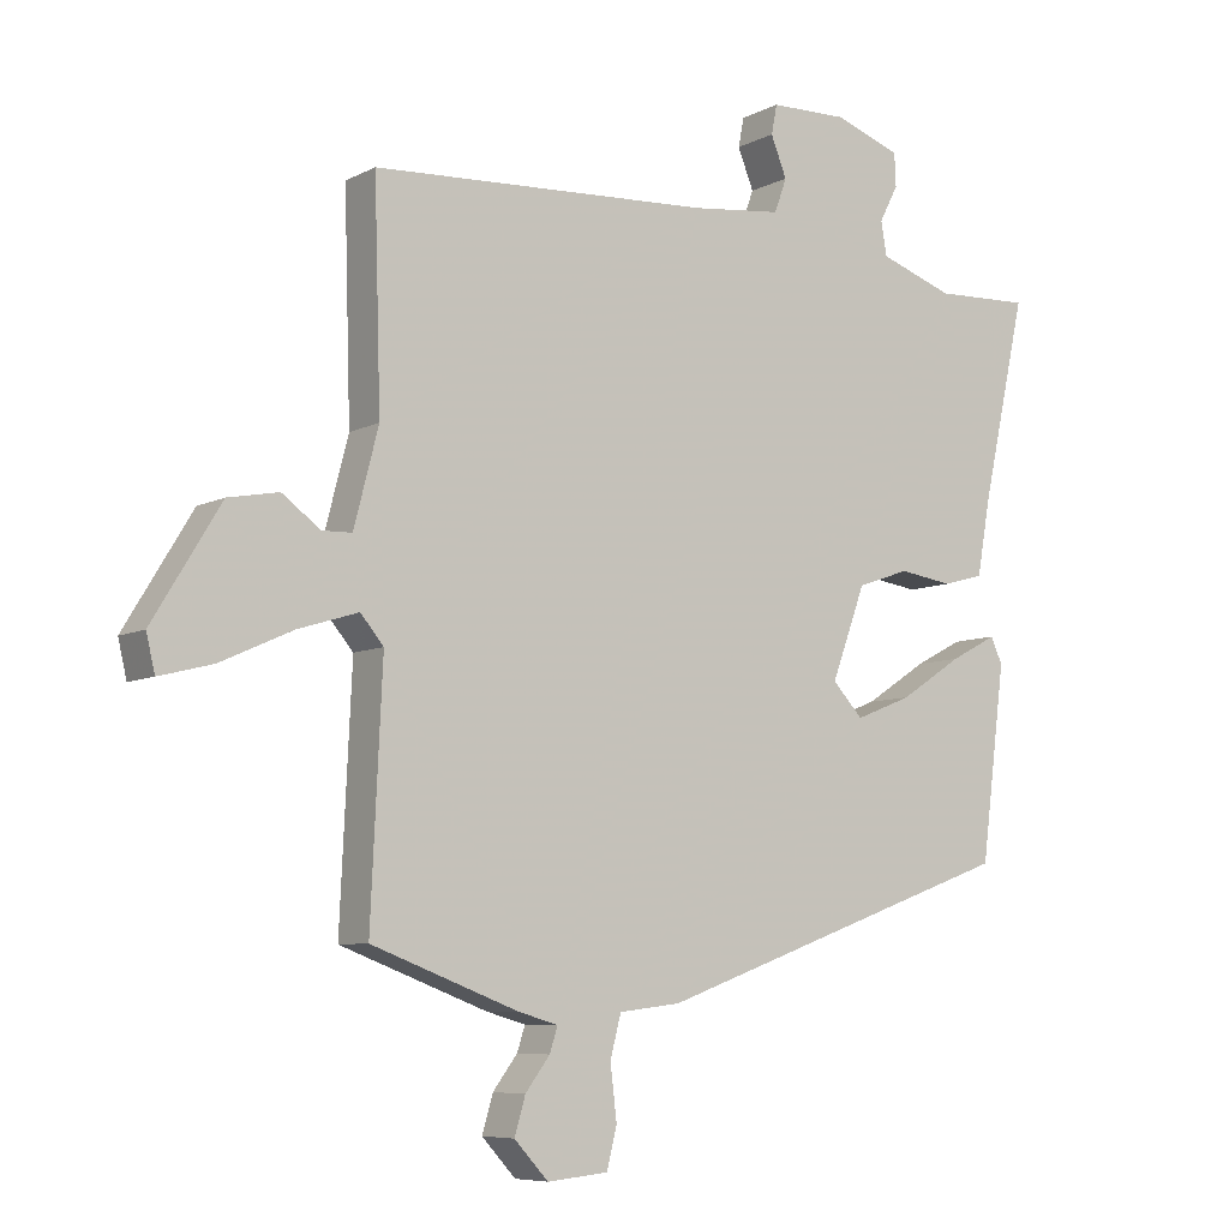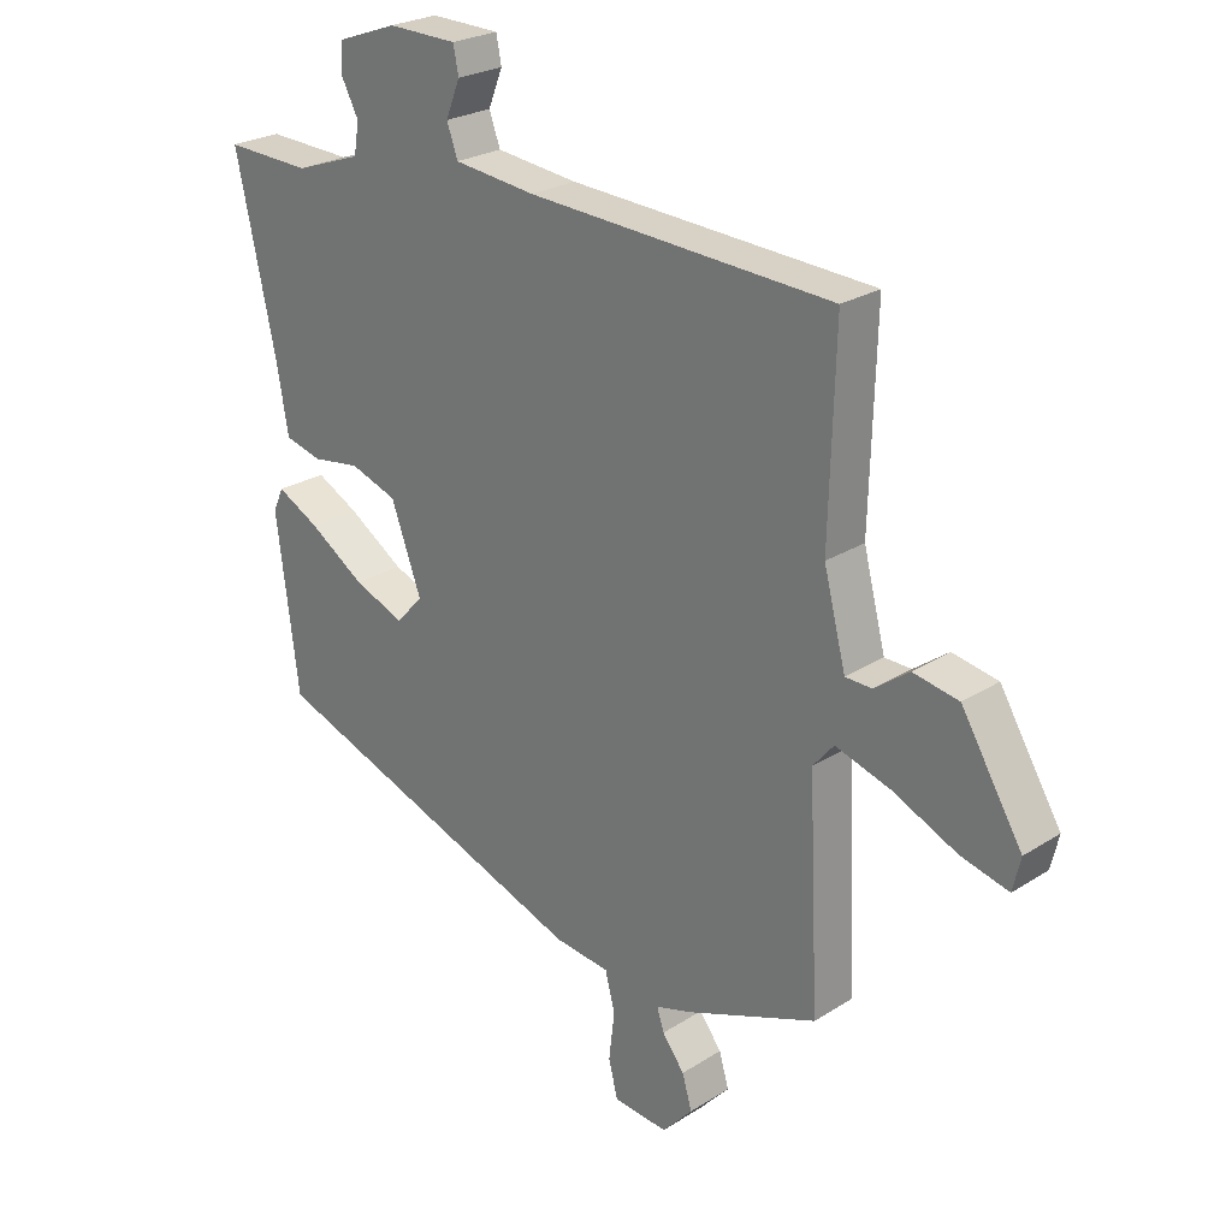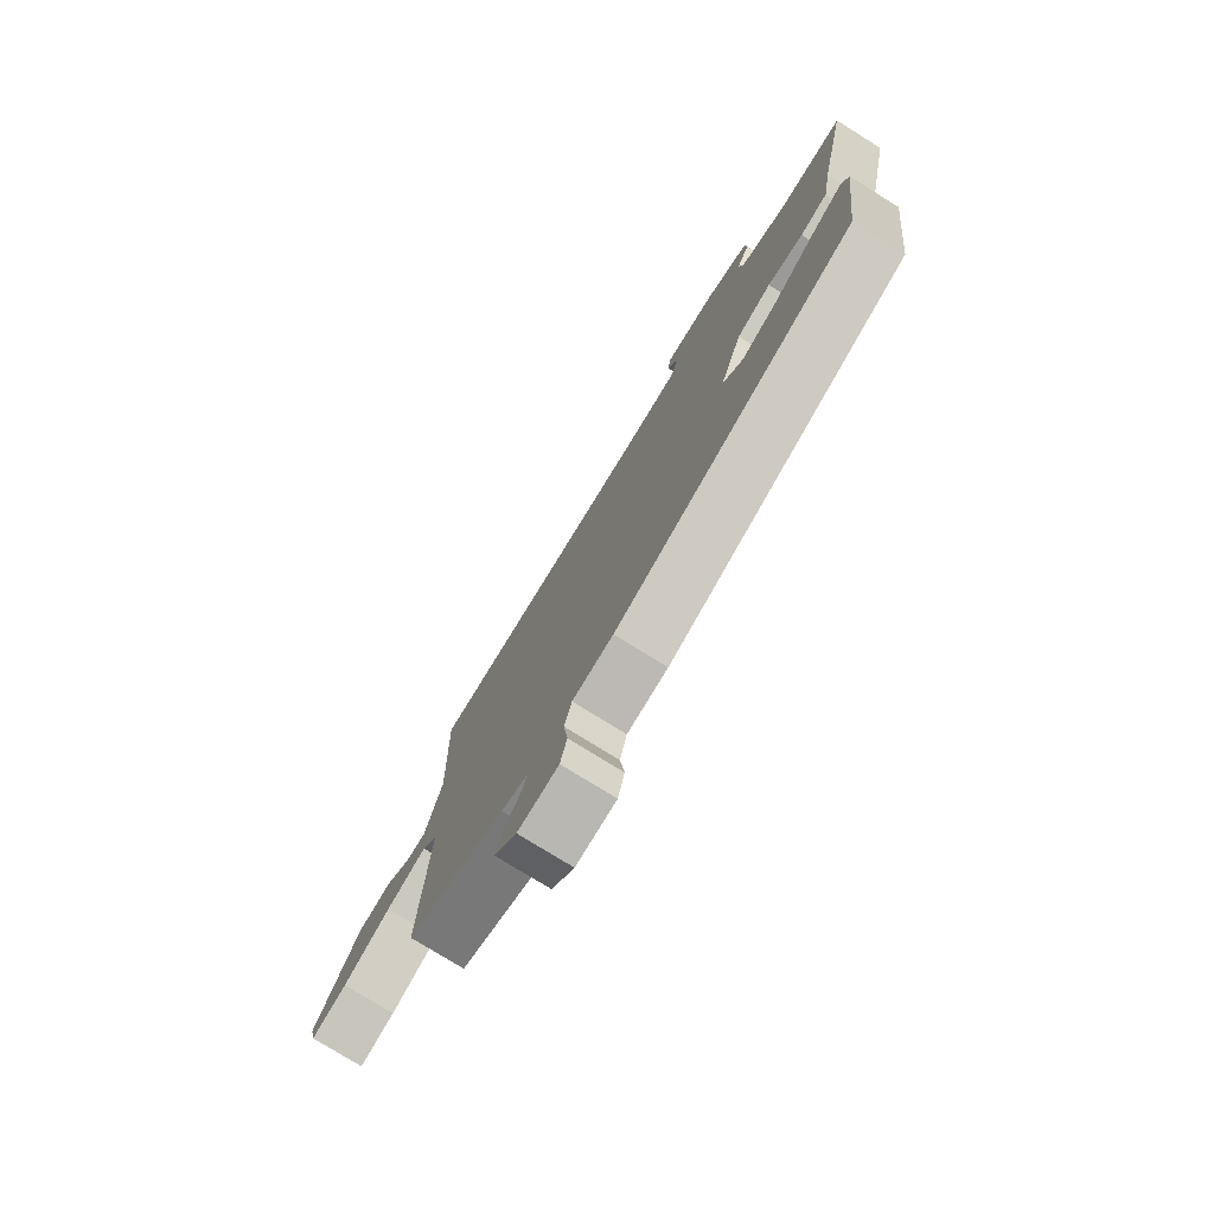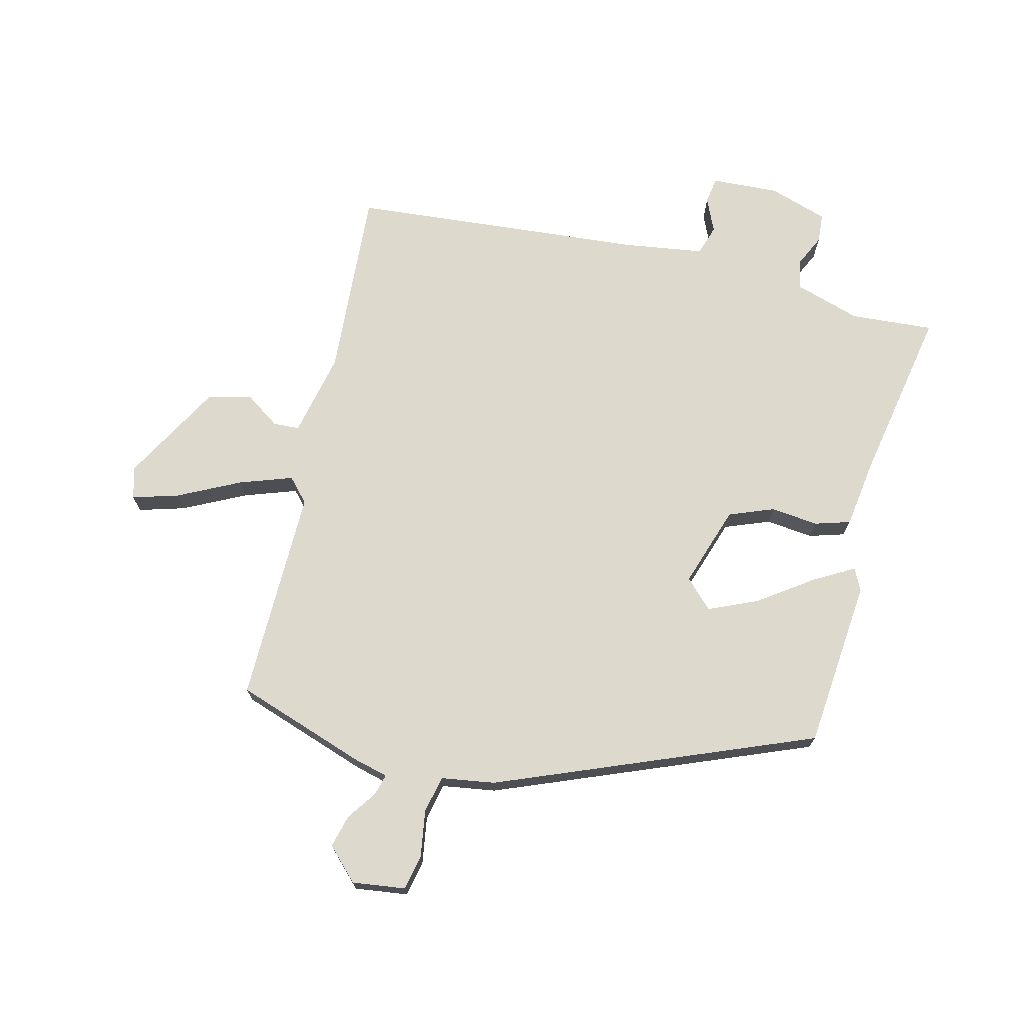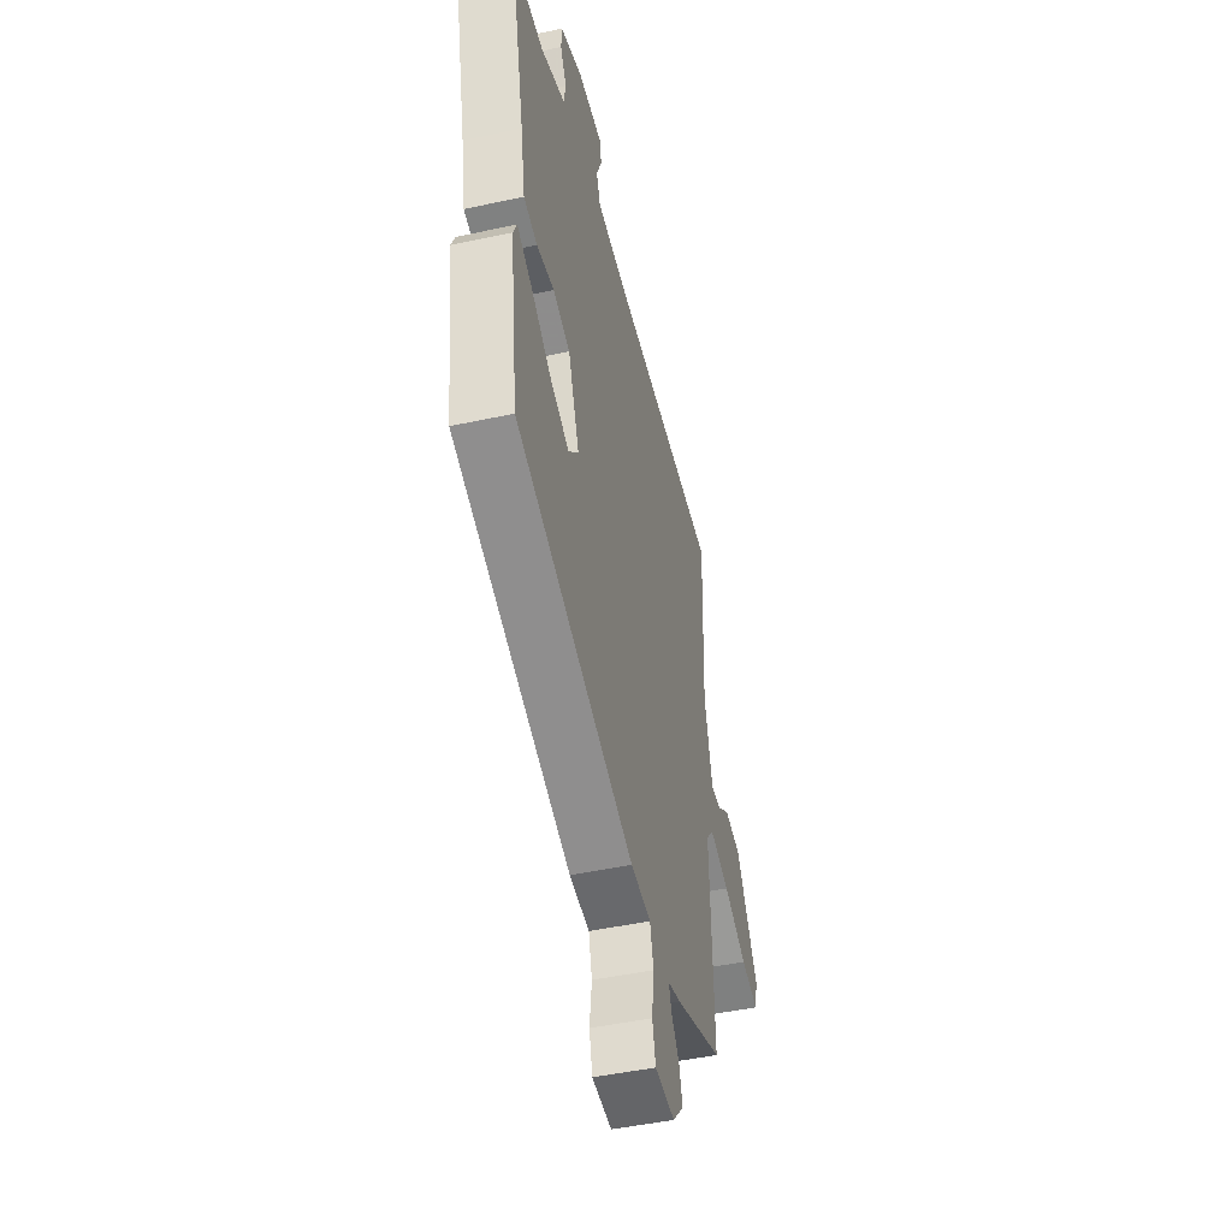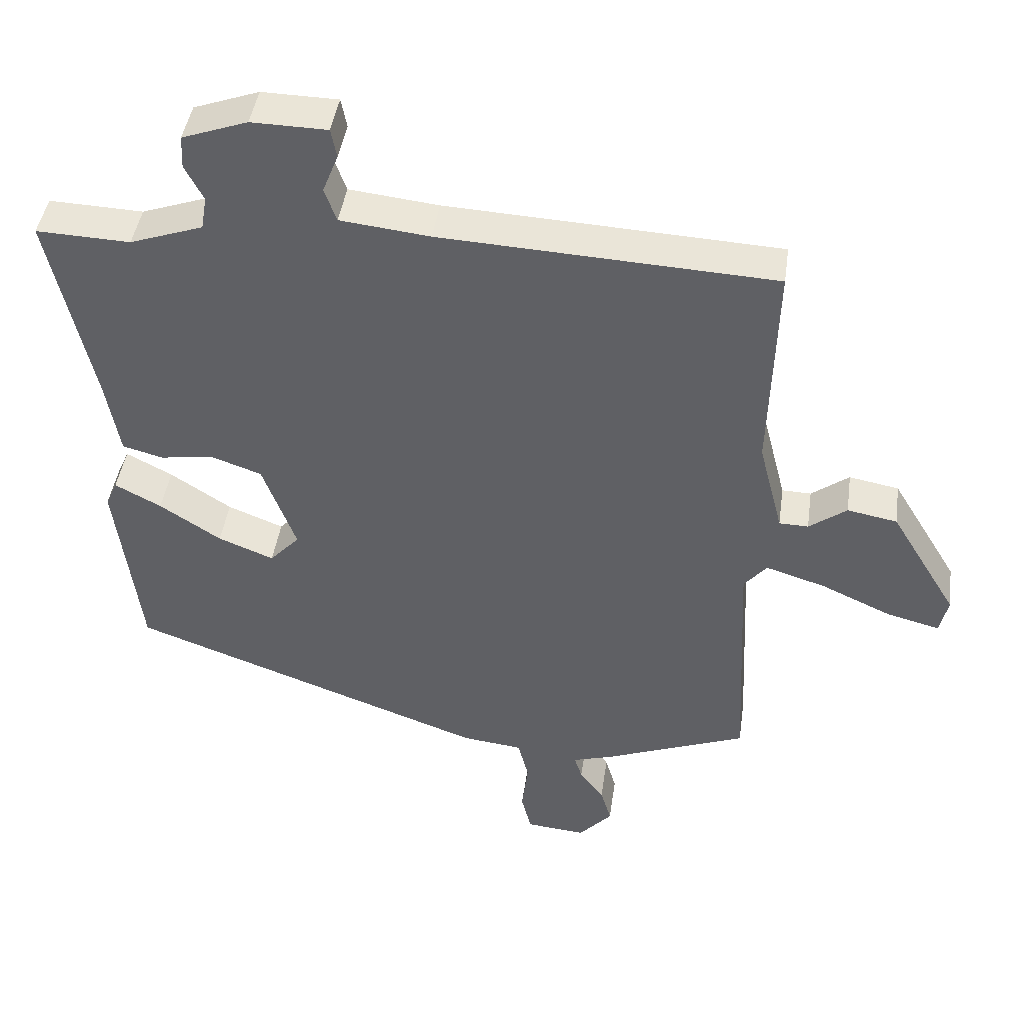
<metadata>
{"format":"obj","ext":"obj","renderer":"f3d","projection":"perspective","resolution":1024,"background":"white","views":[{"elev":-7.3,"azim":144.9,"up":"+Z"},{"elev":24.8,"azim":44.0,"up":"+Z"},{"elev":-77.2,"azim":-121.8,"up":"+Z"},{"elev":72.0,"azim":-168.1,"up":"+Y"},{"elev":-46.4,"azim":-76.1,"up":"+Z"},{"elev":43.4,"azim":8.0,"up":"+Z"}]}
</metadata>
<code>
v 0.481 0.07 -0.419
v 0.278 0.07 -0.496
v 0.223 0.07 -0.512
v 0.234 0.07 -0.546
v 0.268 0.07 -0.591
v 0.283 0.07 -0.642
v 0.236 0.07 -0.693
v 0.152 0.07 -0.685
v 0.138 0.07 -0.629
v 0.147 0.07 -0.555
v 0.132 0.07 -0.497
v 0.047 0.07 -0.487
v -0.456 0.07 -0.305
v -0.49 0.07 -0.039
v -0.474 0.07 -0.003
v -0.409 0.07 -0.037
v -0.323 0.07 -0.093
v -0.245 0.07 -0.124
v -0.203 0.07 -0.079
v -0.25 0.07 0.048
v -0.322 0.07 0.073
v -0.396 0.07 0.062
v -0.453 0.07 0.077
v -0.472 0.07 0.184
v -0.533 0.07 0.46
v -0.401 0.07 0.455
v -0.298 0.07 0.491
v -0.29 0.07 0.538
v -0.316 0.07 0.588
v -0.314 0.07 0.634
v -0.222 0.07 0.667
v -0.115 0.07 0.665
v -0.107 0.07 0.624
v -0.129 0.07 0.569
v -0.112 0.07 0.522
v 0.014 0.07 0.508
v 0.483 0.07 0.484
v 0.474 0.07 0.181
v 0.508 0.07 0.049
v 0.549 0.07 0.048
v 0.602 0.07 0.087
v 0.672 0.07 0.074
v 0.766 0.07 -0.081
v 0.754 0.07 -0.132
v 0.68 0.07 -0.113
v 0.581 0.07 -0.068
v 0.497 0.07 -0.042
v 0.465 0.07 -0.08
v 0.481 0 -0.419
v 0.278 0 -0.496
v 0.223 0 -0.512
v 0.234 0 -0.546
v 0.268 0 -0.591
v 0.283 0 -0.642
v 0.236 0 -0.693
v 0.152 0 -0.685
v 0.138 0 -0.629
v 0.147 0 -0.555
v 0.132 0 -0.497
v 0.047 0 -0.487
v -0.456 0 -0.305
v -0.49 0 -0.039
v -0.474 0 -0.003
v -0.409 0 -0.037
v -0.323 0 -0.093
v -0.245 0 -0.124
v -0.203 0 -0.079
v -0.25 0 0.048
v -0.322 0 0.073
v -0.396 0 0.062
v -0.453 0 0.077
v -0.472 0 0.184
v -0.533 0 0.46
v -0.401 0 0.455
v -0.298 0 0.491
v -0.29 0 0.538
v -0.316 0 0.588
v -0.314 0 0.634
v -0.222 0 0.667
v -0.115 0 0.665
v -0.107 0 0.624
v -0.129 0 0.569
v -0.112 0 0.522
v 0.014 0 0.508
v 0.483 0 0.484
v 0.474 0 0.181
v 0.508 0 0.049
v 0.549 0 0.048
v 0.602 0 0.087
v 0.672 0 0.074
v 0.766 0 -0.081
v 0.754 0 -0.132
v 0.68 0 -0.113
v 0.581 0 -0.068
v 0.497 0 -0.042
v 0.465 0 -0.08
f 44 45 46
f 43 44 46
f 42 43 46
f 41 42 46
f 40 41 46
f 39 40 46 47
f 38 39 47 48
f 36 37 38 48
f 32 33 34
f 31 32 34
f 30 31 34
f 29 30 34
f 28 29 34
f 27 28 34 35
f 1 2 3
f 48 1 3
f 36 48 3
f 35 36 3
f 27 35 3
f 26 27 3
f 21 22 23 24
f 24 25 26
f 21 24 26
f 20 21 26
f 15 16 17
f 14 15 17
f 13 14 17
f 12 13 17
f 11 12 17
f 11 17 18
f 8 9 10
f 7 8 10
f 6 7 10
f 5 6 10
f 4 5 10
f 4 10 11
f 3 4 11
f 26 3 11
f 20 26 11
f 11 18 19
f 11 19 20
f 94 93 92
f 94 92 91
f 94 91 90
f 94 90 89
f 94 89 88
f 95 94 88 87
f 96 95 87 86
f 96 86 85 84
f 82 81 80
f 82 80 79
f 82 79 78
f 82 78 77
f 82 77 76
f 83 82 76 75
f 51 50 49
f 51 49 96
f 51 96 84
f 51 84 83
f 51 83 75
f 51 75 74
f 72 71 70 69
f 74 73 72
f 74 72 69
f 74 69 68
f 65 64 63
f 65 63 62
f 65 62 61
f 65 61 60
f 65 60 59
f 66 65 59
f 58 57 56
f 58 56 55
f 58 55 54
f 58 54 53
f 58 53 52
f 59 58 52
f 59 52 51
f 59 51 74
f 59 74 68
f 67 66 59
f 68 67 59
f 1 49 50 2
f 2 50 51 3
f 3 51 52 4
f 4 52 53 5
f 5 53 54 6
f 6 54 55 7
f 7 55 56 8
f 8 56 57 9
f 9 57 58 10
f 10 58 59 11
f 11 59 60 12
f 12 60 61 13
f 13 61 62 14
f 14 62 63 15
f 15 63 64 16
f 16 64 65 17
f 17 65 66 18
f 18 66 67 19
f 19 67 68 20
f 20 68 69 21
f 21 69 70 22
f 22 70 71 23
f 23 71 72 24
f 24 72 73 25
f 25 73 74 26
f 26 74 75 27
f 27 75 76 28
f 28 76 77 29
f 29 77 78 30
f 30 78 79 31
f 31 79 80 32
f 32 80 81 33
f 33 81 82 34
f 34 82 83 35
f 35 83 84 36
f 36 84 85 37
f 37 85 86 38
f 38 86 87 39
f 39 87 88 40
f 40 88 89 41
f 41 89 90 42
f 42 90 91 43
f 43 91 92 44
f 44 92 93 45
f 45 93 94 46
f 46 94 95 47
f 47 95 96 48
f 48 96 49 1

</code>
